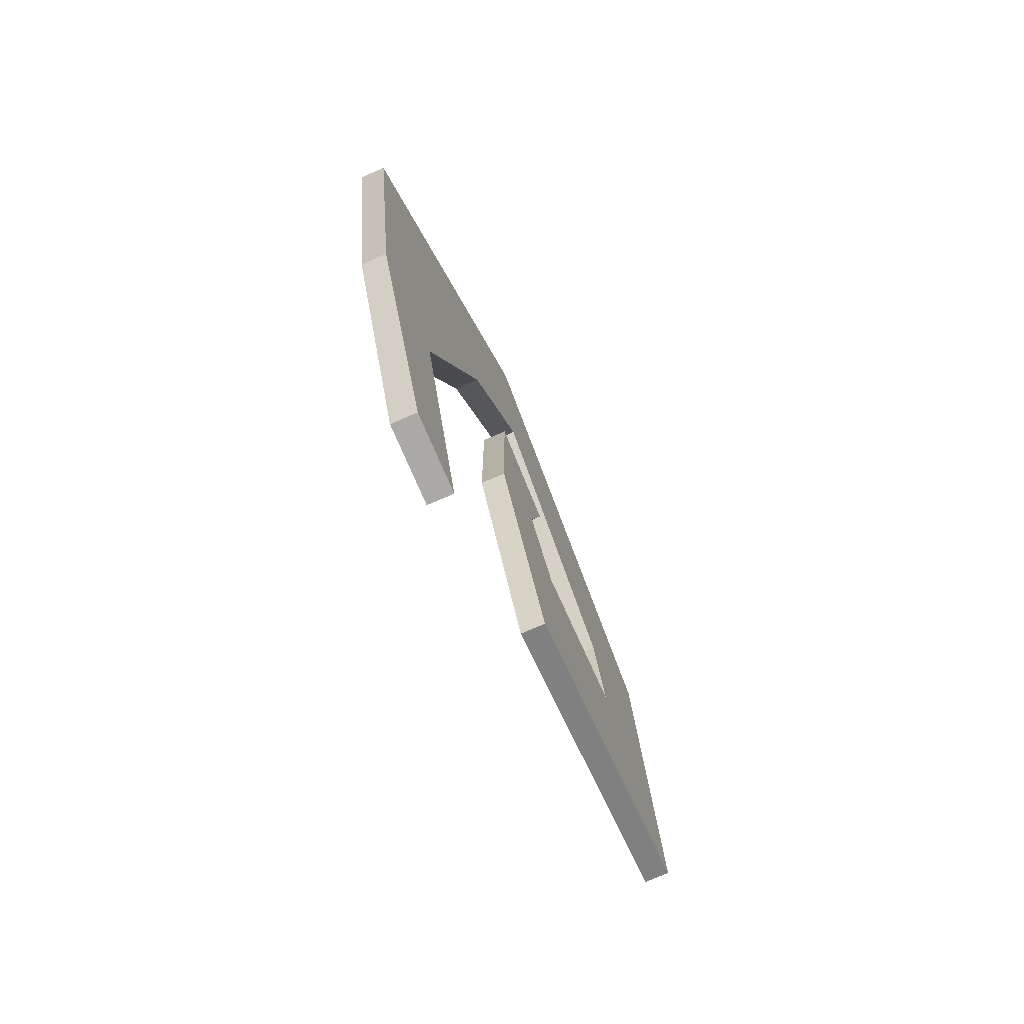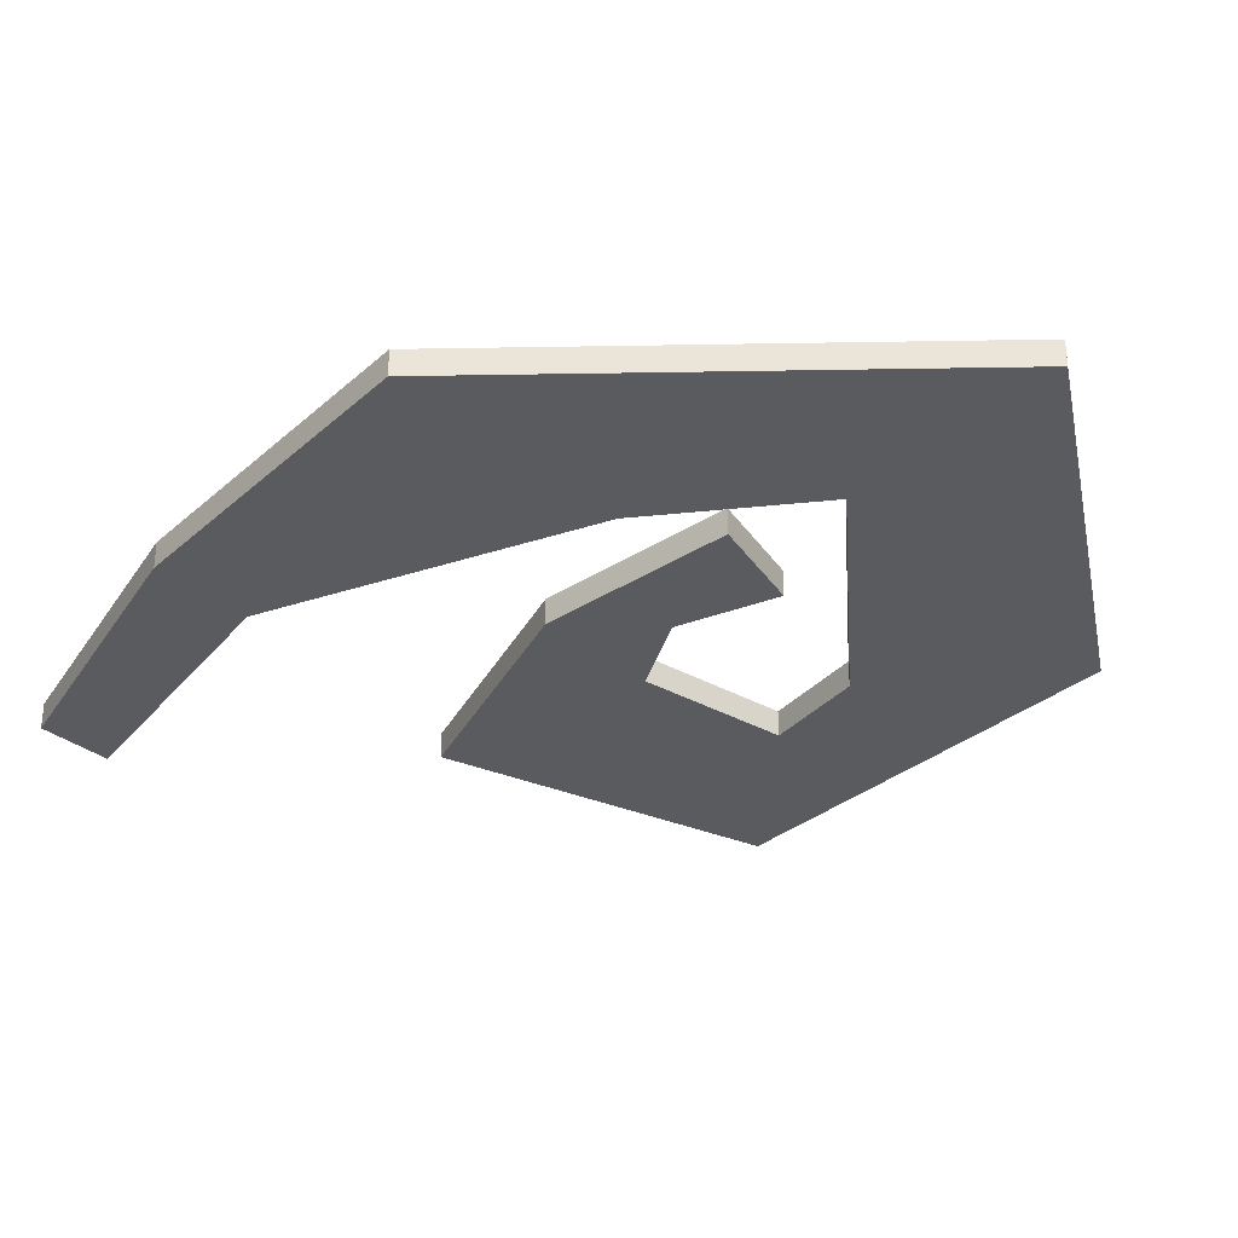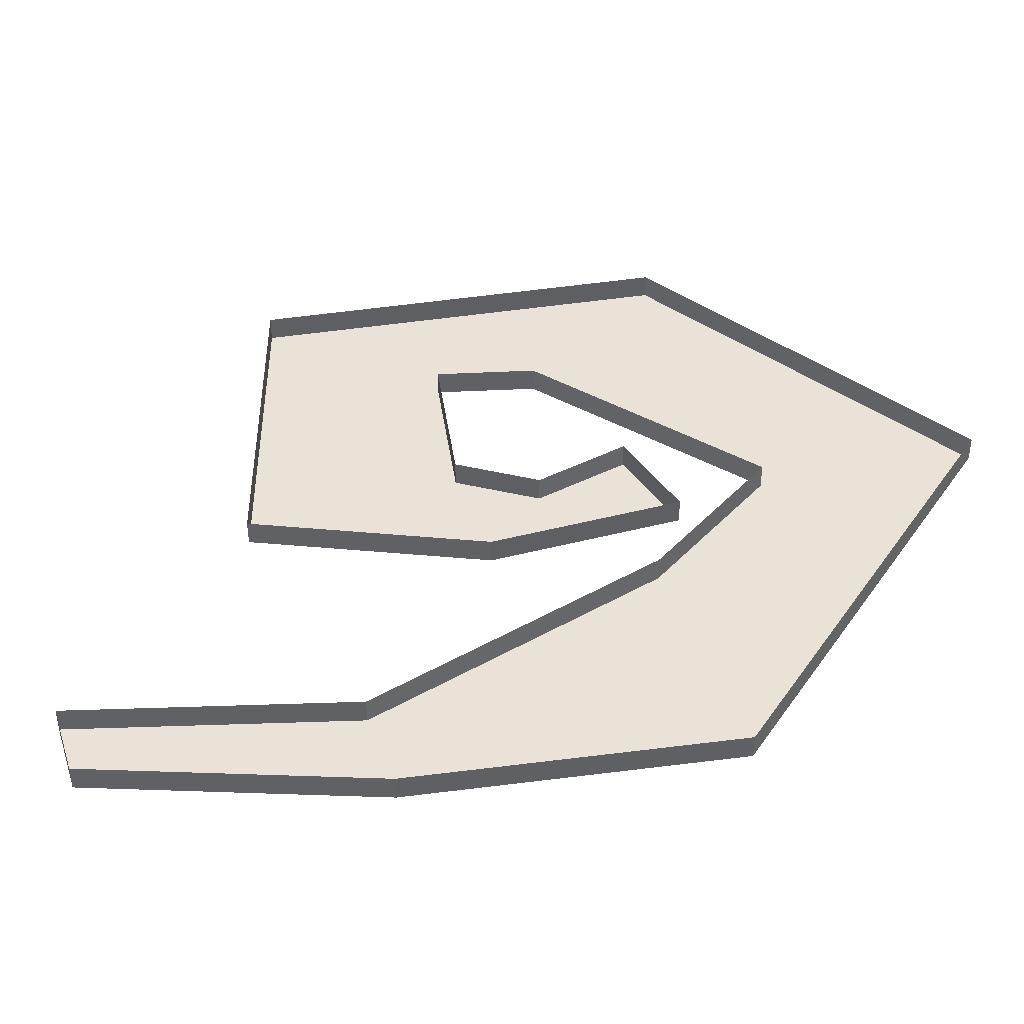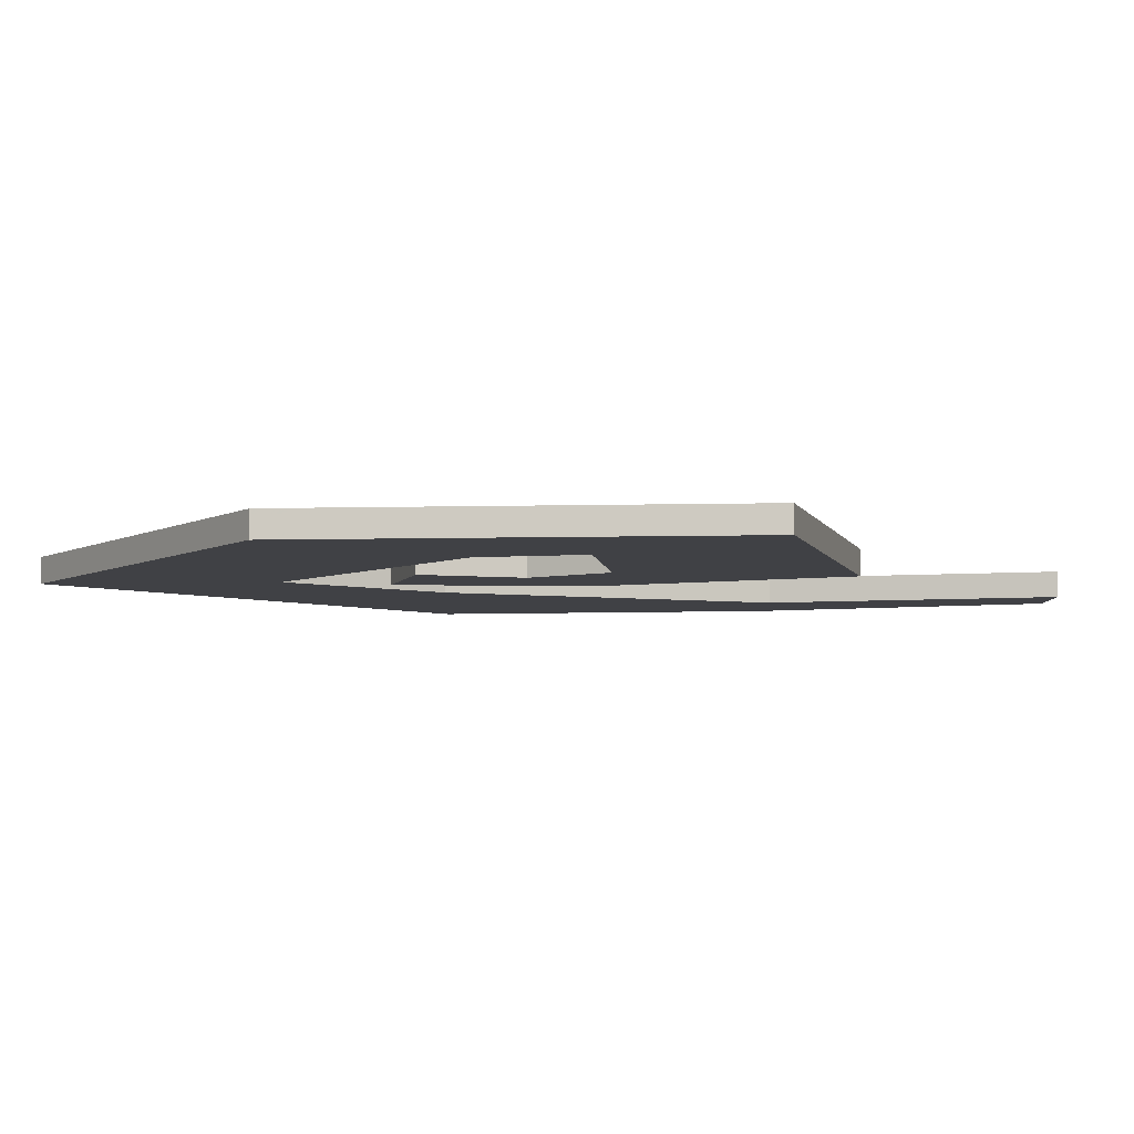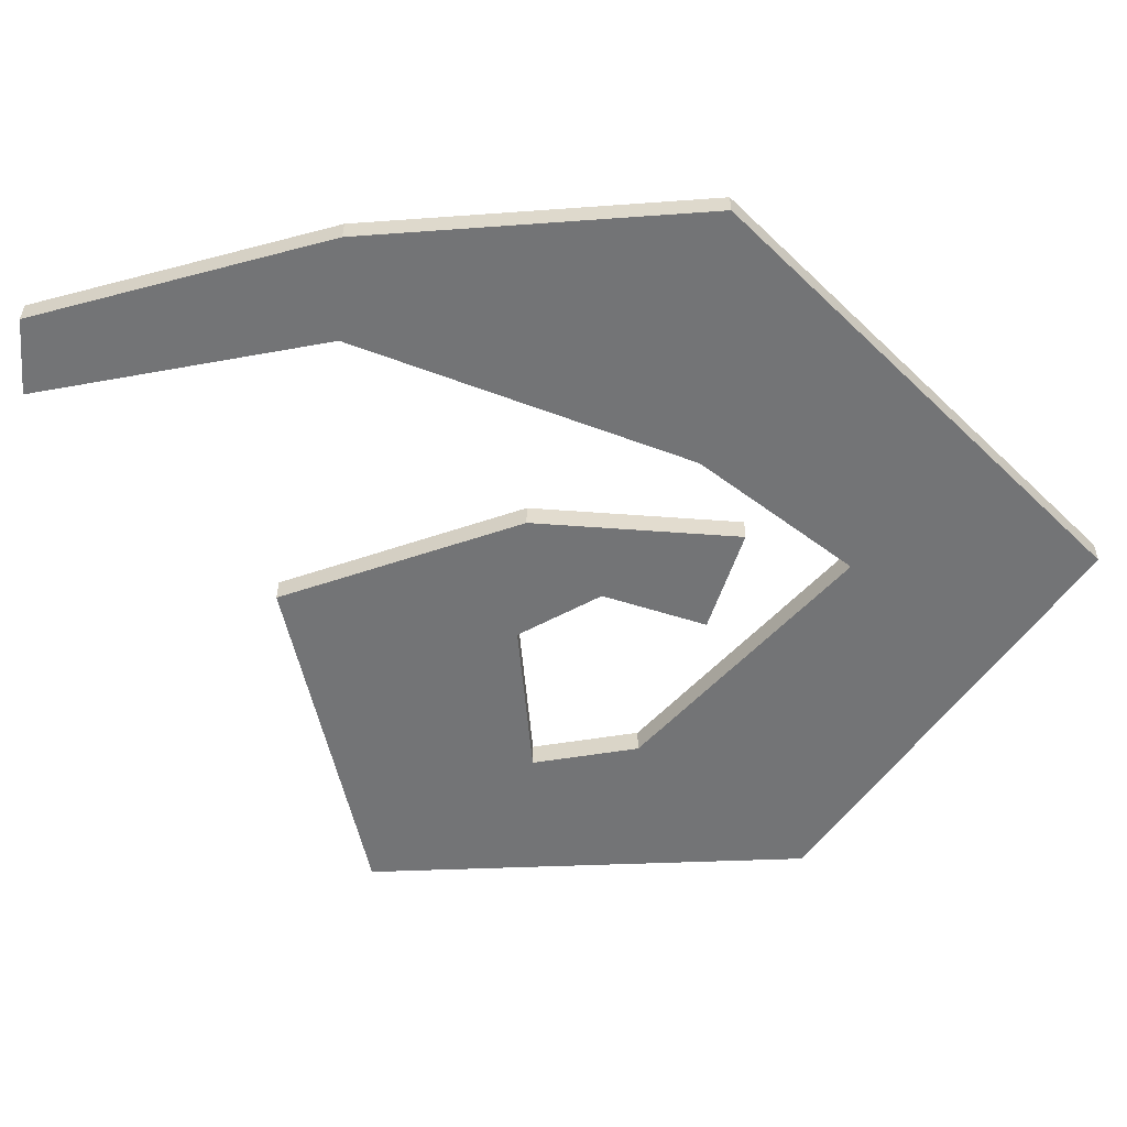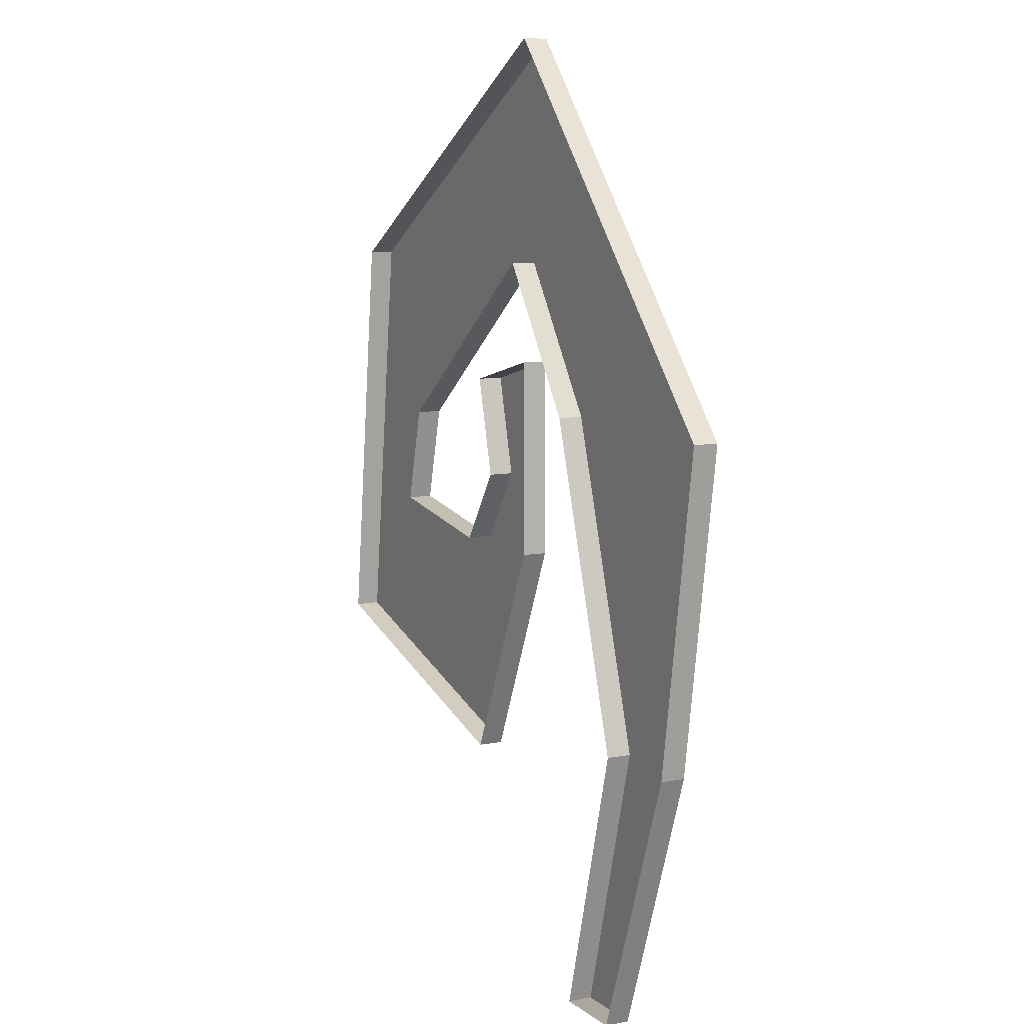
<metadata>
{"format":"obj","ext":"obj","renderer":"f3d","projection":"perspective","resolution":1024,"background":"white","views":[{"elev":-75.4,"azim":-66.7,"up":"+Z"},{"elev":-32.2,"azim":-47.7,"up":"+Y"},{"elev":41.4,"azim":-107.6,"up":"+Y"},{"elev":-5.8,"azim":87.9,"up":"+Y"},{"elev":-56.2,"azim":-94.4,"up":"+Y"},{"elev":8.7,"azim":-117.8,"up":"+Z"}]}
</metadata>
<code>
o unused/7736
v -5 -1 5
v -15 -1 5
v -13 -1 -8
v -9 -1 -8
v -9 0 -8
v -5 0 5
v -1 0 11
v -1 -1 11
v -2 -1 20
v -15 0 5
v -13 0 -8
v -9 0 -19
v -9 -1 -19
v -6 -1 -19
v -6 0 -19
v -2 0 20
v 13 -1 11
v 13 0 11
v 15 -1 -6
v 15 0 -6
v 2 -1 -10
v 2 0 -10
v -2 -1 -1
v -2 0 -1
v -2 -1 7
v -2 0 7
v 2 0 6
v 2 -1 6
v 1 -1 2
v 1 0 2
v 3 -1 -1
v 3 0 -1
v 9 -1 0
v 9 0 0
v 8 -1 4
v 8 0 4
f 2 3 1
f 1 3 4
f 1 4 5
f 1 5 6
f 1 6 7
f 1 7 8
f 1 8 2
f 2 8 9
f 2 9 10
f 2 10 3
f 3 10 11
f 3 11 12
f 3 12 13
f 3 13 4
f 4 13 14
f 4 14 5
f 5 14 15
f 15 14 12
f 12 14 13
f 10 9 16
f 16 9 17
f 16 17 18
f 18 17 19
f 18 19 20
f 20 19 21
f 20 21 22
f 22 21 23
f 22 23 24
f 24 23 25
f 24 25 26
f 26 25 27
f 27 25 28
f 27 28 29
f 27 29 30
f 30 29 31
f 30 31 32
f 32 31 33
f 32 33 34
f 34 33 35
f 34 35 36
f 36 35 8
f 36 8 7
f 8 35 9
f 9 35 17
f 17 35 33
f 17 33 19
f 19 33 31
f 19 31 21
f 21 31 29
f 21 29 23
f 23 29 28
f 23 28 25

</code>
